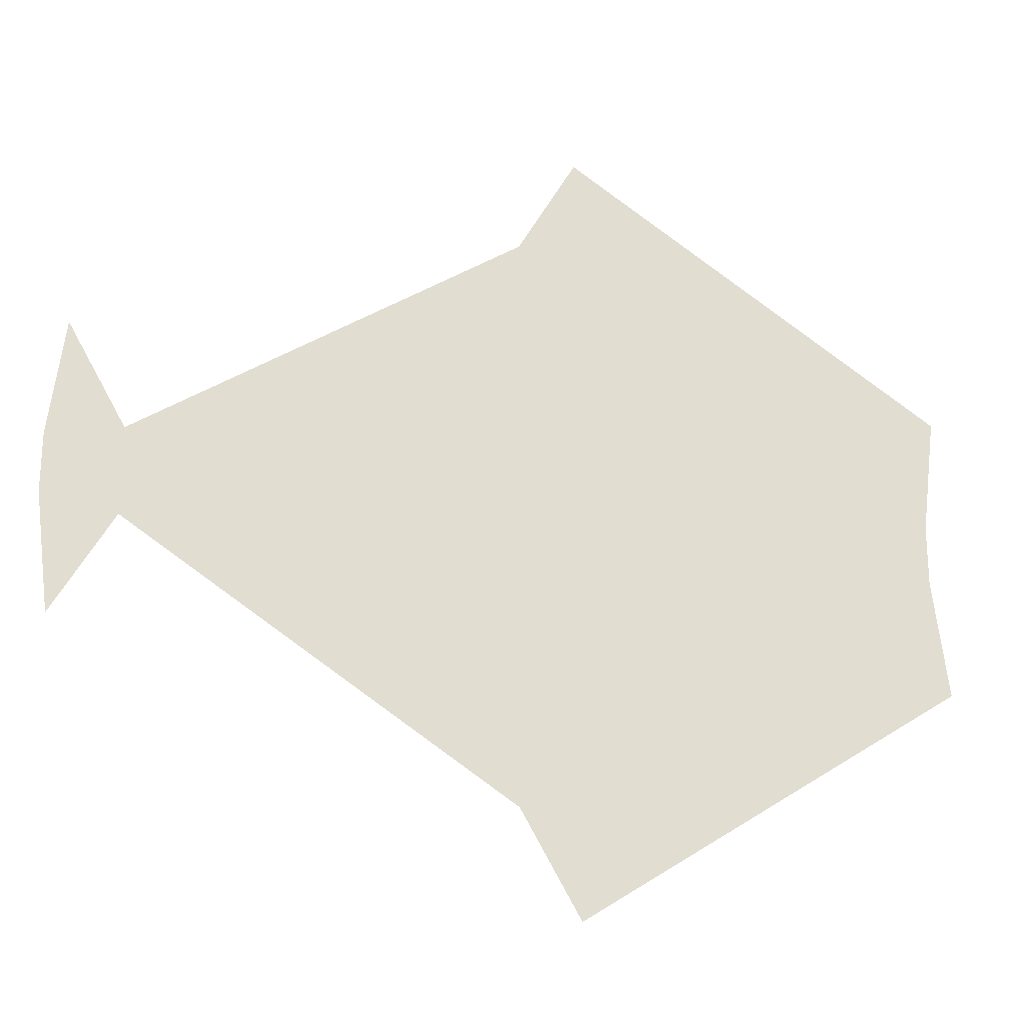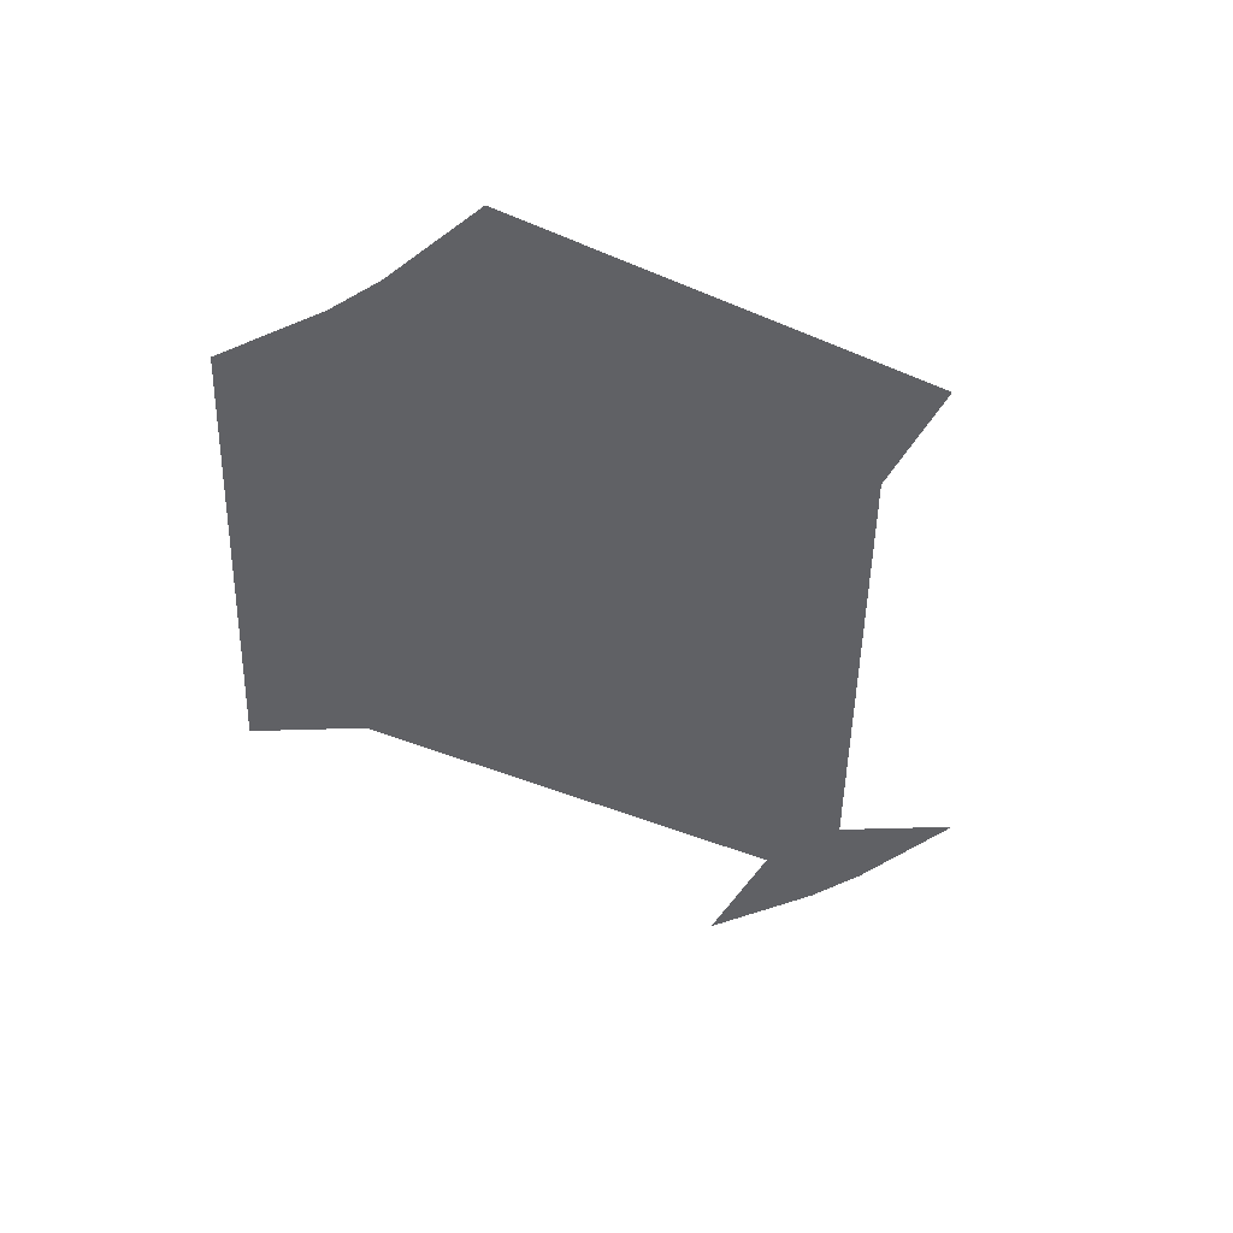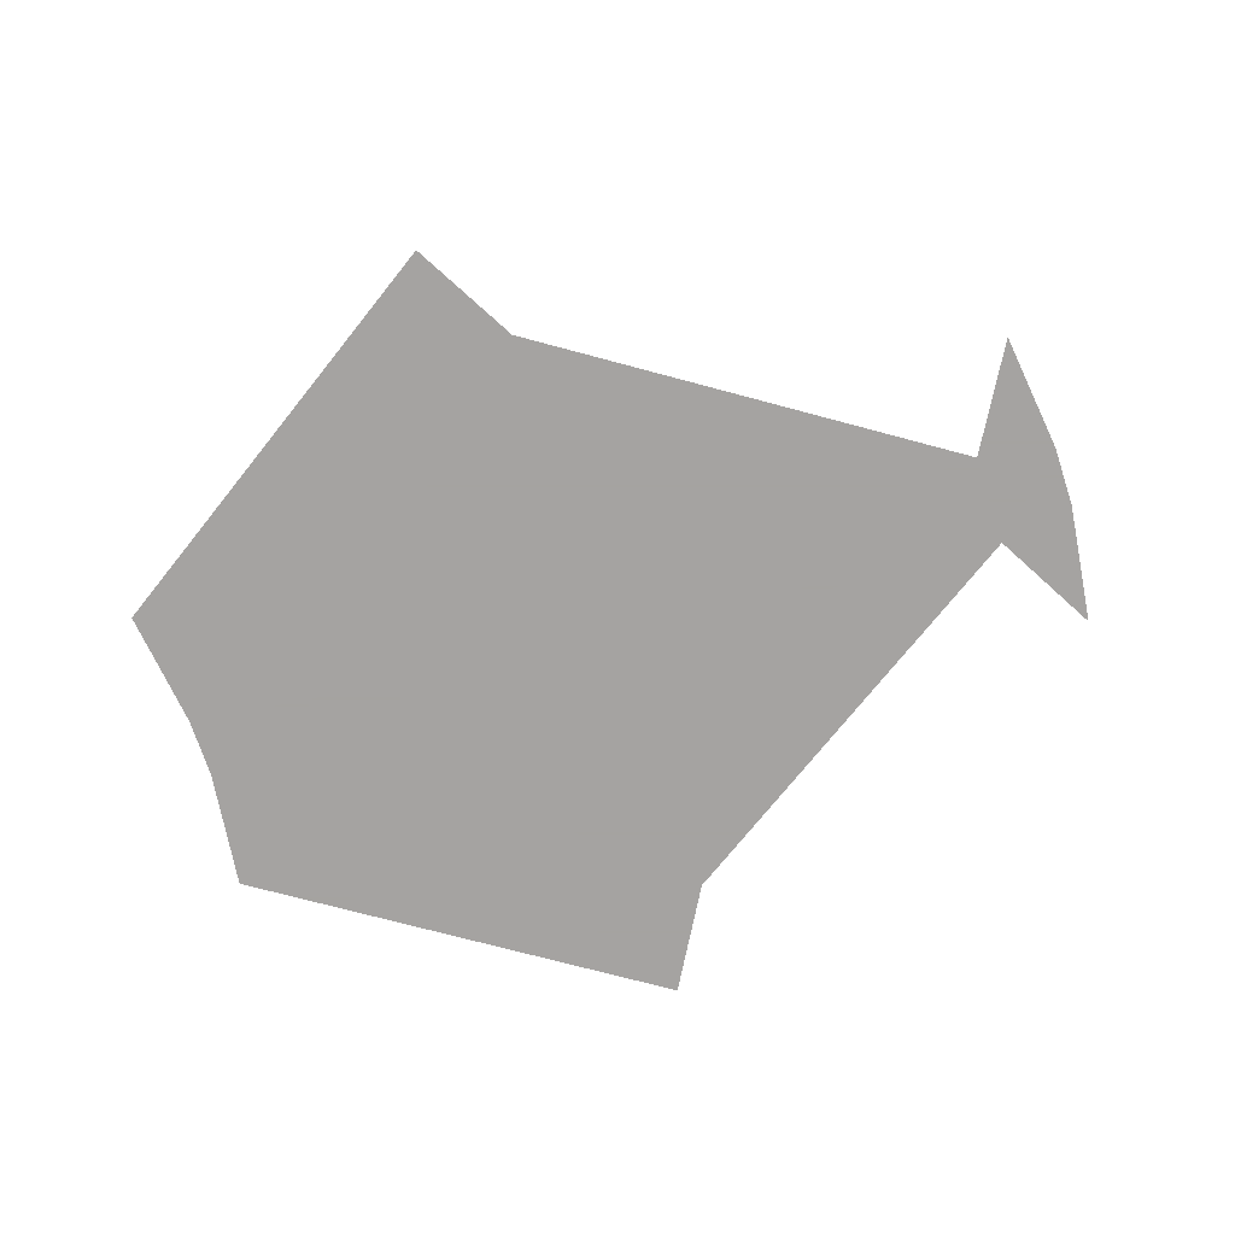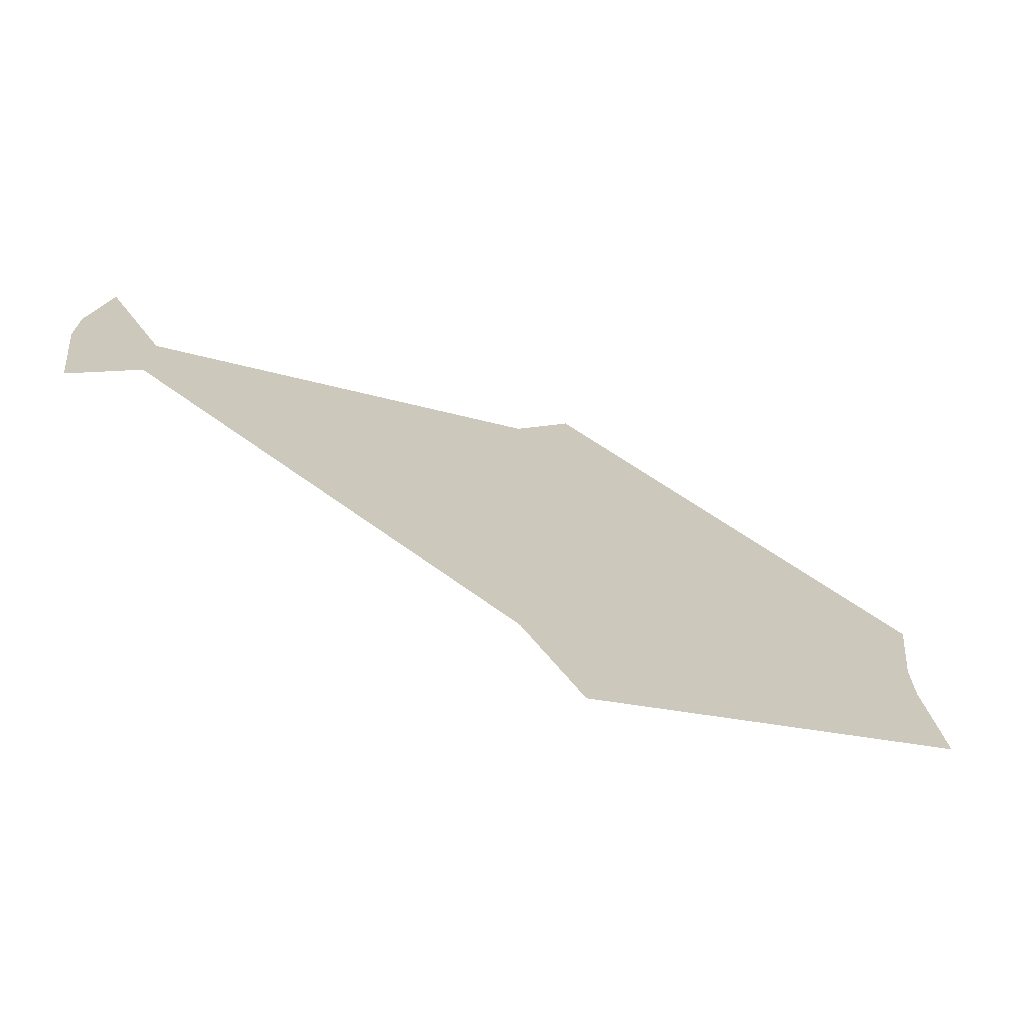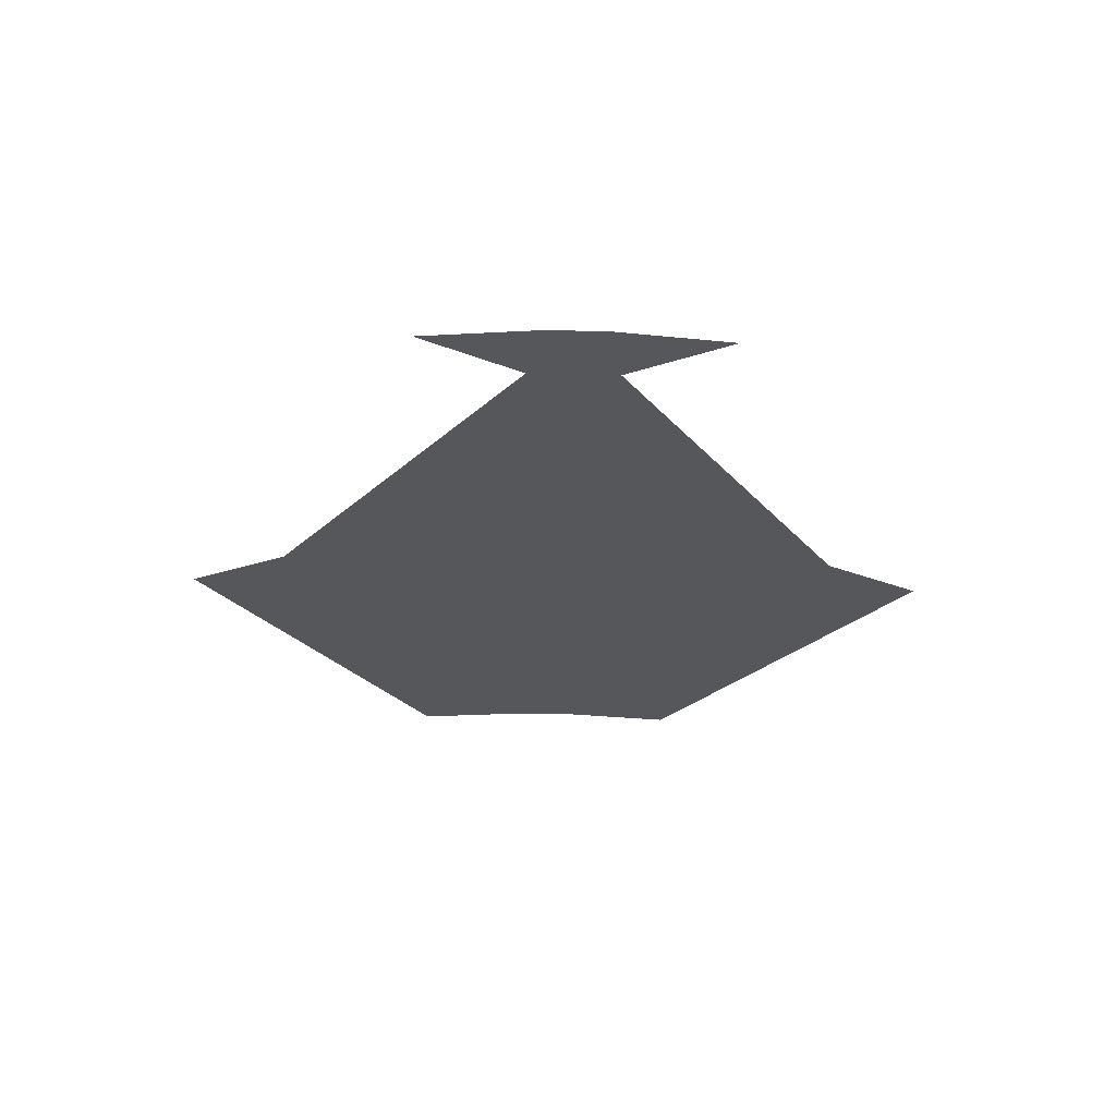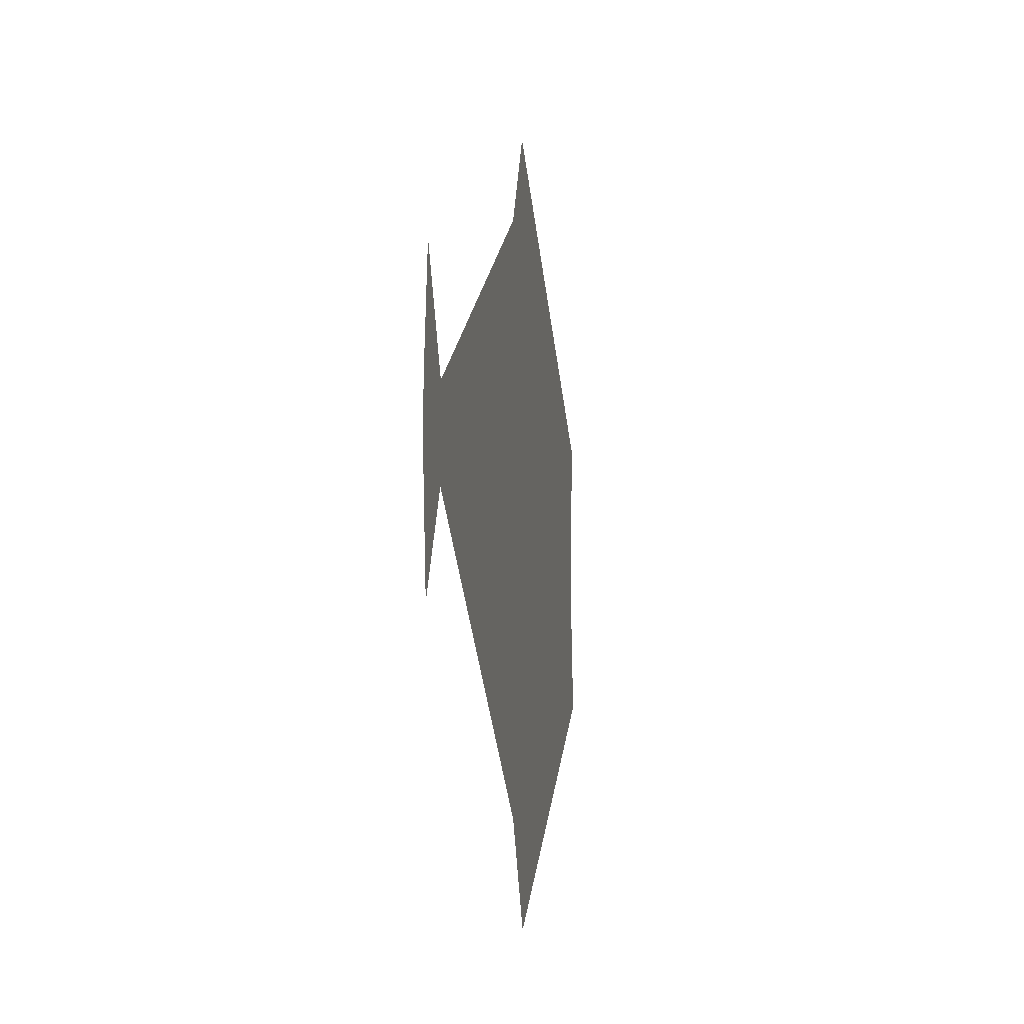
<metadata>
{"format":"obj","ext":"obj","renderer":"f3d","projection":"perspective","resolution":1024,"background":"white","views":[{"elev":-23.4,"azim":164.9,"up":"+Z"},{"elev":-49.5,"azim":-58.2,"up":"+Y"},{"elev":-73.1,"azim":18.2,"up":"+Y"},{"elev":-71.6,"azim":155.8,"up":"+Z"},{"elev":-26.8,"azim":87.8,"up":"+Y"},{"elev":-10.0,"azim":98.9,"up":"+Z"}]}
</metadata>
<code>
v 0.06 0 -0.01
v 0.055 0 -0.05
v 0.185 0 -0.135
v 0.1 0 -0.005
v 0.06 0 -0.01
v 0.185 0 -0.135
v 0.185 0 0.135
v 0.055 0 0.05
v 0.06 0 0.01
v 0.185 0 0.135
v 0.06 0 0.01
v 0.1 0 0.005
v 0.06 0 0.01
v 0.06 0 -0.01
v 0.1 0 -0.005
v 0.1 0 0.005
v 0.1 0 -0.005
v 0.185 0 -0.135
v 0.205 0 -0.1
v 0.1 0 -0.005
v 0.205 0 -0.1
v 0.335 0 -0.015
v 0.1 0 0.005
v 0.1 0 0.005
v 0.335 0 -0.015
v 0.335 0 0.015
v 0.205 0 0.1
v 0.185 0 0.135
v 0.1 0 0.005
v 0.205 0 0.1
v 0.36 0 0.01
v 0.355 0 0.05
v 0.335 0 0.015
v 0.335 0 -0.015
v 0.36 0 -0.01
v 0.36 0 0.01
v 0.335 0 -0.015
v 0.355 0 -0.05
g mesh7168325
f 1 2 3
f 4 5 6
f 7 8 9
f 10 11 12
f 13 14 15
f 15 16 13
f 17 18 19
f 20 21 22
f 22 23 20
f 24 25 26
f 26 27 24
f 28 29 30
f 31 32 33
f 33 34 31
f 35 36 37
f 37 38 35

</code>
